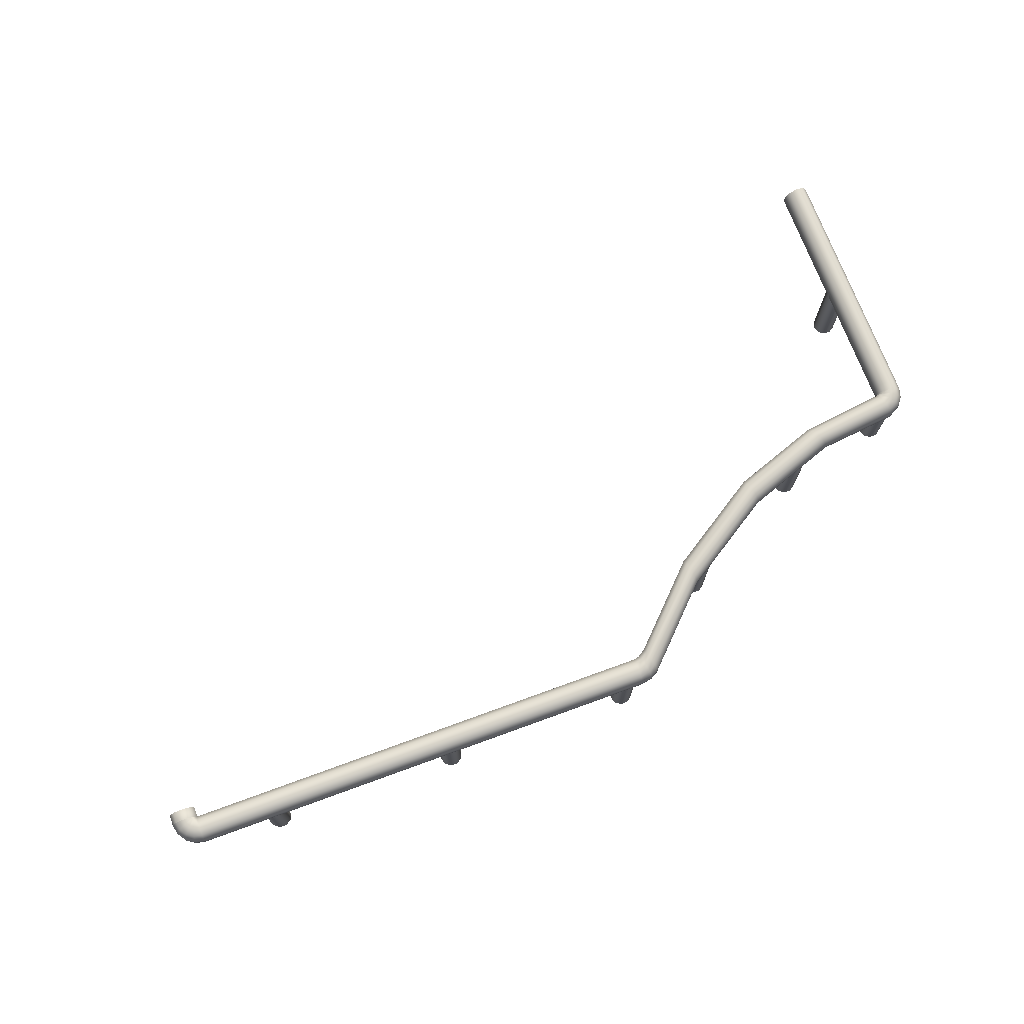
<metadata>
{"format":"obj","ext":"obj","renderer":"f3d","projection":"perspective","resolution":1024,"background":"white","views":[{"elev":72.5,"azim":-20.0,"up":"+Y"}]}
</metadata>
<code>
g Lan_can_1
v 0.82 0.1028 0.03033
v 0.8158 0.1029 -0.4459
v 0.831 0.09789 -0.447
v 0.8353 0.09788 0.03089
v 0.8198 0.1028 0.04648
v 0.8405 0.08488 -0.4476
v 0.835 0.09788 0.04835
v 0.8176 0.1028 0.05585
v 0.8447 0.08489 0.03123
v 0.8405 0.06881 -0.4476
v 0.8314 0.09788 0.06227
v 0.8119 0.1028 0.06365
v 0.8443 0.08489 0.04951
v 0.8447 0.06882 0.03123
v 0.831 0.05581 -0.447
v 0.8222 0.09788 0.07488
v 0.7988 0.1028 0.07076
v 0.84 0.08489 0.06623
v 0.8443 0.06883 0.04951
v 0.8353 0.05583 0.03089
v 0.8158 0.05084 -0.4459
v 0.82 0.05087 0.03033
v 0.835 0.05583 0.04835
v 0.8198 0.05087 0.04648
v 0.84 0.06883 0.06623
v 0.8314 0.05583 0.06227
v 0.8176 0.05087 0.05585
v 0.8286 0.08489 0.08182
v 0.8286 0.06883 0.08182
v 0.8222 0.05583 0.07488
v 0.8119 0.05087 0.06364
v 0.803 0.09788 0.08544
v 0.8056 0.08489 0.09452
v 0.8056 0.06883 0.09452
v 0.803 0.05583 0.08544
v 0.7988 0.05087 0.07076
v 0.6402 0.05087 0.08951
v 0.6476 0.09788 0.1029
v 0.6402 0.1028 0.08951
v 0.4673 0.1028 0.1513
v 0.6522 0.08489 0.1111
v 0.4715 0.09788 0.166
v 0.2869 0.1028 0.2672
v 0.6522 0.06883 0.1111
v 0.6476 0.05583 0.1029
v 0.2902 0.09788 0.2821
v 0.144 0.1028 0.4074
v 0.4741 0.08489 0.1751
v 0.4715 0.05583 0.166
v 0.4673 0.05087 0.1513
v 0.4741 0.06883 0.1751
v 0.2923 0.08489 0.2913
v 0.1477 0.09788 0.4242
v 0.2902 0.05583 0.2821
v 0.2869 0.05087 0.2672
v 0.2923 0.06883 0.2913
v 0.1477 0.05583 0.4242
v 0.144 0.05087 0.4074
v 0.129 0.05087 0.4188
v 0.15 0.08489 0.4346
v 0.15 0.06883 0.4346
v 0.1326 0.05583 0.434
v 0.1143 0.05087 0.4229
v 0.1348 0.06883 0.4434
v 0.1348 0.08489 0.4434
v 0.113 0.05583 0.4382
v 0.1326 0.09788 0.434
v 0.129 0.1028 0.4188
v 0.1129 0.06883 0.4476
v -0.7953 0.05583 0.4382
v -0.7953 0.05087 0.4229
v 0.113 0.09788 0.4382
v 0.1143 0.1028 0.4229
v -0.7953 0.1028 0.4229
v 0.1129 0.08489 0.4476
v -0.7953 0.09788 0.4382
v -0.8048 0.1028 0.421
v -0.7953 0.06883 0.4476
v -0.7953 0.08489 0.4476
v -0.8106 0.09788 0.4352
v -0.8128 0.1028 0.4157
v -0.8142 0.08489 0.4439
v -0.8236 0.09788 0.4265
v -0.8181 0.1028 0.4077
v -0.8323 0.09788 0.4135
v -0.8303 0.08489 0.4332
v -0.841 0.08489 0.4171
v -0.8142 0.06883 0.4439
v -0.8303 0.06883 0.4332
v -0.841 0.06883 0.4171
v -0.8106 0.05583 0.4352
v -0.8048 0.05087 0.421
v -0.8236 0.05583 0.4265
v -0.8323 0.05583 0.4135
v -0.8128 0.05087 0.4157
v -0.8181 0.05087 0.4077
v -0.841 0.06883 0.4171
v -0.8447 0.06883 0.3985
v -0.8447 0.08489 0.3985
v -0.841 0.08489 0.4171
v -0.8353 0.09788 0.3985
v -0.8323 0.09788 0.4135
v -0.82 0.1028 0.3985
v -0.8181 0.1028 0.4077
v -0.8048 0.09788 0.3985
v -0.804 0.09788 0.4018
v -0.8128 0.1028 0.4157
v -0.7953 0.08489 0.3985
v -0.802 0.09788 0.4049
v -0.8048 0.1028 0.421
v -0.7989 0.09788 0.4069
v -0.7953 0.1028 0.4229
v -0.7953 0.09788 0.4077
v 0.1143 0.1028 0.4229
v 0.113 0.09788 0.4077
v 0.1129 0.08489 0.3982
v -0.7977 0.07134 0.3985
v 0.1258 0.09788 0.4048
v 0.129 0.1028 0.4188
v 0.1238 0.08489 0.3962
v 0.1412 0.09788 0.3944
v 0.144 0.1028 0.4074
v 0.2869 0.1028 0.2672
v 0.1394 0.08489 0.3863
v 0.2836 0.09788 0.2523
v 0.4673 0.1028 0.1513
v 0.4631 0.09788 0.1367
v 0.6402 0.1028 0.08951
v 0.2815 0.08489 0.2431
v 0.1394 0.06883 0.3863
v 0.1238 0.06883 0.3962
v 0.1129 0.06883 0.3982
v 0.6327 0.09788 0.07617
v 0.4605 0.08489 0.1276
v 0.2815 0.06883 0.2431
v 0.1412 0.05583 0.3944
v 0.1258 0.05583 0.4048
v 0.7946 0.09788 0.05607
v 0.7988 0.1028 0.07076
v 0.8119 0.1028 0.06365
v 0.8015 0.09788 0.05241
v 0.8176 0.1028 0.05585
v 0.792 0.08489 0.04699
v 0.6281 0.08489 0.06793
v 0.4605 0.06883 0.1276
v 0.2836 0.05583 0.2523
v 0.8037 0.09788 0.04943
v 0.8198 0.1028 0.04648
v 0.7951 0.08489 0.04546
v 0.792 0.06883 0.04699
v 0.6281 0.06883 0.06793
v 0.8047 0.09788 0.0446
v 0.82 0.1028 0.03033
v 0.7951 0.08489 0.04546
v 0.7951 0.06883 0.04546
v 0.8048 0.09788 0.02977
v 0.8158 0.1029 -0.4459
v 0.7953 0.08489 0.04344
v 0.4631 0.05583 0.1367
v 0.7946 0.05583 0.05607
v 0.7951 0.06883 0.04546
v 0.6327 0.05583 0.07617
v 0.8015 0.05583 0.05241
v 0.7988 0.05087 0.07076
v 0.6402 0.05087 0.08951
v 0.4673 0.05087 0.1513
v 0.2869 0.05087 0.2672
v 0.144 0.05087 0.4074
v 0.8119 0.05087 0.06364
v 0.129 0.05087 0.4188
v 0.8037 0.05583 0.04943
v 0.8176 0.05087 0.05585
v 0.113 0.05583 0.4077
v 0.1143 0.05087 0.4229
v -0.7953 0.05087 0.4229
v -0.7953 0.05583 0.4077
v -0.8048 0.05087 0.421
v -0.7989 0.05583 0.4069
v -0.8128 0.05087 0.4157
v -0.802 0.05583 0.4049
v -0.8181 0.05087 0.4077
v -0.804 0.05583 0.4018
v -0.8048 0.05583 0.3985
v 0.7953 0.06883 0.04344
v 0.8047 0.05583 0.0446
v 0.8198 0.05087 0.04648
v 0.7953 0.08489 0.02942
v 0.8048 0.05583 0.02977
v 0.82 0.05087 0.03033
v 0.7953 0.06883 0.02942
v 0.8006 0.09791 -0.4448
v 0.8158 0.07685 -0.4459
v 0.831 0.09789 -0.447
v 0.8405 0.08488 -0.4476
v 0.8405 0.06881 -0.4476
v 0.831 0.05581 -0.447
v 0.8158 0.05084 -0.4459
v 0.8006 0.0558 -0.4448
v 0.7912 0.08489 -0.4441
v 0.7912 0.0688 -0.4441
v -0.8323 0.05583 0.4135
v -0.8447 0.06883 0.3985
v -0.841 0.06883 0.4171
v -0.8353 0.05583 0.3985
v -0.8181 0.05087 0.4077
v -0.82 0.05087 0.3985
v -0.804 0.05583 0.4018
v -0.8048 0.05583 0.3985
v -0.82 0.05087 0.3985
v -0.8181 0.05087 0.4077
v -0.82 0.1028 0.3985
v -0.82 0.1028 0.3786
v -0.8048 0.09788 0.3786
v -0.8048 0.09788 0.3985
v -0.7953 0.08489 0.3786
v -0.7953 0.08489 0.3985
v -0.7977 0.07134 0.3786
v -0.7977 0.07134 0.3985
v -0.8048 0.05583 0.3786
v -0.8048 0.05583 0.3985
v -0.82 0.05087 0.3786
v -0.82 0.05087 0.3985
v -0.8353 0.09788 0.3985
v -0.82 0.1028 0.3786
v -0.82 0.1028 0.3985
v -0.8353 0.09788 0.3786
v -0.8447 0.08489 0.3985
v -0.8211 0.07605 0.3786
v -0.8048 0.09788 0.3786
v -0.7953 0.08489 0.3786
v -0.7977 0.07134 0.3786
v -0.8048 0.05583 0.3786
v -0.82 0.05087 0.3786
v -0.8447 0.08489 0.3786
v -0.8447 0.06883 0.3985
v -0.8447 0.06883 0.3786
v -0.8353 0.05583 0.3985
v -0.8353 0.05583 0.3786
v -0.82 0.05087 0.3985
v 0.7964 -0.1029 -0.2177
v 0.7923 0.07894 -0.2049
v 0.7923 -0.1029 -0.2049
v 0.7964 0.07894 -0.2177
v 0.8073 -0.1029 -0.2255
v 0.8139 0.07894 -0.2049
v 0.7964 0.07894 -0.1922
v 0.8073 0.07894 -0.1844
v 0.8206 0.07894 -0.1844
v 0.8314 0.07894 -0.1922
v 0.8356 0.07894 -0.2049
v 0.8073 0.07894 -0.2255
v 0.8206 -0.1029 -0.2255
v 0.8206 0.07894 -0.2255
v 0.8314 -0.1029 -0.2177
v 0.8314 0.07894 -0.2177
v 0.8356 -0.1029 -0.2049
v 0.7923 -0.1029 -0.2049
v 0.7923 0.07894 -0.2049
v 0.7964 0.07894 -0.1922
v 0.7964 -0.1029 -0.1922
v 0.8073 0.07894 -0.1844
v 0.8139 -0.1029 -0.2049
v 0.7964 -0.1029 -0.2177
v 0.8073 -0.1029 -0.2255
v 0.8206 -0.1029 -0.2255
v 0.8314 -0.1029 -0.2177
v 0.8356 -0.1029 -0.2049
v 0.8073 -0.1029 -0.1844
v 0.8206 0.07894 -0.1844
v 0.8206 -0.1029 -0.1844
v 0.8314 0.07894 -0.1922
v 0.8314 -0.1029 -0.1922
v 0.8356 0.07894 -0.2049
v 0.7944 -0.1029 0.04229
v 0.7903 0.07894 0.05501
v 0.7903 -0.1029 0.05501
v 0.7944 0.07894 0.04229
v 0.8052 -0.1029 0.03443
v 0.8119 0.07894 0.05501
v 0.7944 0.07894 0.06772
v 0.8052 0.07894 0.07558
v 0.8186 0.07894 0.07558
v 0.8294 0.07894 0.06772
v 0.8335 0.07894 0.05501
v 0.8052 0.07894 0.03443
v 0.8186 -0.1029 0.03443
v 0.8186 0.07894 0.03443
v 0.8294 -0.1029 0.04229
v 0.8294 0.07894 0.04229
v 0.8335 -0.1029 0.05501
v 0.7903 -0.1029 0.05501
v 0.7903 0.07894 0.05501
v 0.7944 0.07894 0.06772
v 0.7944 -0.1029 0.06772
v 0.8052 0.07894 0.07558
v 0.8119 -0.1029 0.05501
v 0.7944 -0.1029 0.04229
v 0.8052 -0.1029 0.03443
v 0.8186 -0.1029 0.03443
v 0.8294 -0.1029 0.04229
v 0.8335 -0.1029 0.05501
v 0.8052 -0.1029 0.07558
v 0.8186 0.07894 0.07558
v 0.8186 -0.1029 0.07558
v 0.8294 0.07894 0.06772
v 0.8294 -0.1029 0.06772
v 0.8335 0.07894 0.05501
v 0.5695 -0.1029 0.09605
v 0.5654 0.07894 0.1088
v 0.5654 -0.1029 0.1088
v 0.5695 0.07894 0.09605
v 0.5803 -0.1029 0.08819
v 0.587 0.07894 0.1088
v 0.5695 0.07894 0.1215
v 0.5803 0.07894 0.1293
v 0.5937 0.07894 0.1293
v 0.6045 0.07894 0.1215
v 0.6086 0.07894 0.1088
v 0.5803 0.07894 0.08819
v 0.5937 -0.1029 0.08819
v 0.5937 0.07894 0.08819
v 0.6045 -0.1029 0.09605
v 0.6045 0.07894 0.09605
v 0.6086 -0.1029 0.1088
v 0.5654 -0.1029 0.1088
v 0.5654 0.07894 0.1088
v 0.5695 0.07894 0.1215
v 0.5695 -0.1029 0.1215
v 0.5803 0.07894 0.1293
v 0.587 -0.1029 0.1088
v 0.5695 -0.1029 0.09605
v 0.5803 -0.1029 0.08819
v 0.5937 -0.1029 0.08819
v 0.6045 -0.1029 0.09605
v 0.6086 -0.1029 0.1088
v 0.5803 -0.1029 0.1293
v 0.5937 0.07894 0.1293
v 0.5937 -0.1029 0.1293
v 0.6045 0.07894 0.1215
v 0.6045 -0.1029 0.1215
v 0.6086 0.07894 0.1088
v 0.3004 -0.1029 0.2369
v 0.2963 0.07894 0.2496
v 0.2963 -0.1029 0.2496
v 0.3004 0.07894 0.2369
v 0.3112 -0.1029 0.229
v 0.3179 0.07894 0.2496
v 0.3004 0.07894 0.2623
v 0.3112 0.07894 0.2702
v 0.3246 0.07894 0.2702
v 0.3354 0.07894 0.2623
v 0.3395 0.07894 0.2496
v 0.3112 0.07894 0.229
v 0.3246 -0.1029 0.229
v 0.3246 0.07894 0.229
v 0.3354 -0.1029 0.2369
v 0.3354 0.07894 0.2369
v 0.3395 -0.1029 0.2496
v 0.2963 -0.1029 0.2496
v 0.2963 0.07894 0.2496
v 0.3004 0.07894 0.2623
v 0.3004 -0.1029 0.2623
v 0.3112 0.07894 0.2702
v 0.3179 -0.1029 0.2496
v 0.3004 -0.1029 0.2369
v 0.3112 -0.1029 0.229
v 0.3246 -0.1029 0.229
v 0.3354 -0.1029 0.2369
v 0.3395 -0.1029 0.2496
v 0.3112 -0.1029 0.2702
v 0.3246 0.07894 0.2702
v 0.3246 -0.1029 0.2702
v 0.3354 0.07894 0.2623
v 0.3354 -0.1029 0.2623
v 0.3395 0.07894 0.2496
v 0.06994 -0.1029 0.4088
v 0.0658 0.07894 0.4215
v 0.0658 -0.1029 0.4215
v 0.06994 0.07894 0.4088
v 0.08075 -0.1029 0.401
v 0.08744 0.07894 0.4215
v 0.06994 0.07894 0.4342
v 0.08075 0.07894 0.4421
v 0.09412 0.07894 0.4421
v 0.1049 0.07894 0.4342
v 0.1091 0.07894 0.4215
v 0.08075 0.07894 0.401
v 0.09412 -0.1029 0.401
v 0.09412 0.07894 0.401
v 0.1049 -0.1029 0.4088
v 0.1049 0.07894 0.4088
v 0.1091 -0.1029 0.4215
v 0.0658 -0.1029 0.4215
v 0.0658 0.07894 0.4215
v 0.06994 0.07894 0.4342
v 0.06994 -0.1029 0.4342
v 0.08075 0.07894 0.4421
v 0.08744 -0.1029 0.4215
v 0.06994 -0.1029 0.4088
v 0.08075 -0.1029 0.401
v 0.09412 -0.1029 0.401
v 0.1049 -0.1029 0.4088
v 0.1091 -0.1029 0.4215
v 0.08075 -0.1029 0.4421
v 0.09412 0.07894 0.4421
v 0.09412 -0.1029 0.4421
v 0.1049 0.07894 0.4342
v 0.1049 -0.1029 0.4342
v 0.1091 0.07894 0.4215
v -0.305 -0.1029 0.4088
v -0.3091 0.07894 0.4215
v -0.3091 -0.1029 0.4215
v -0.305 0.07894 0.4088
v -0.2942 -0.1029 0.401
v -0.2875 0.07894 0.4215
v -0.305 0.07894 0.4342
v -0.2942 0.07894 0.4421
v -0.2808 0.07894 0.4421
v -0.27 0.07894 0.4342
v -0.2659 0.07894 0.4215
v -0.2942 0.07894 0.401
v -0.2808 -0.1029 0.401
v -0.2808 0.07894 0.401
v -0.27 -0.1029 0.4088
v -0.27 0.07894 0.4088
v -0.2659 -0.1029 0.4215
v -0.3091 -0.1029 0.4215
v -0.3091 0.07894 0.4215
v -0.305 0.07894 0.4342
v -0.305 -0.1029 0.4342
v -0.2942 0.07894 0.4421
v -0.2875 -0.1029 0.4215
v -0.305 -0.1029 0.4088
v -0.2942 -0.1029 0.401
v -0.2808 -0.1029 0.401
v -0.27 -0.1029 0.4088
v -0.2659 -0.1029 0.4215
v -0.2942 -0.1029 0.4421
v -0.2808 0.07894 0.4421
v -0.2808 -0.1029 0.4421
v -0.27 0.07894 0.4342
v -0.27 -0.1029 0.4342
v -0.2659 0.07894 0.4215
v -0.675 -0.1029 0.4088
v -0.6791 0.07894 0.4215
v -0.6791 -0.1029 0.4215
v -0.675 0.07894 0.4088
v -0.6642 -0.1029 0.401
v -0.6575 0.07894 0.4215
v -0.675 0.07894 0.4342
v -0.6642 0.07894 0.4421
v -0.6508 0.07894 0.4421
v -0.64 0.07894 0.4342
v -0.6358 0.07894 0.4215
v -0.6642 0.07894 0.401
v -0.6508 -0.1029 0.401
v -0.6508 0.07894 0.401
v -0.64 -0.1029 0.4088
v -0.64 0.07894 0.4088
v -0.6358 -0.1029 0.4215
v -0.6791 -0.1029 0.4215
v -0.6791 0.07894 0.4215
v -0.675 0.07894 0.4342
v -0.675 -0.1029 0.4342
v -0.6642 0.07894 0.4421
v -0.6575 -0.1029 0.4215
v -0.675 -0.1029 0.4088
v -0.6642 -0.1029 0.401
v -0.6508 -0.1029 0.401
v -0.64 -0.1029 0.4088
v -0.6358 -0.1029 0.4215
v -0.6642 -0.1029 0.4421
v -0.6508 0.07894 0.4421
v -0.6508 -0.1029 0.4421
v -0.64 0.07894 0.4342
v -0.64 -0.1029 0.4342
v -0.6358 0.07894 0.4215
g Lan_can_1_0
f 3 2 1
f 4 3 1
f 4 1 5
f 6 3 4
f 7 4 5
f 7 5 8
f 9 6 4
f 9 4 7
f 10 6 9
f 11 7 8
f 11 8 12
f 13 9 7
f 13 7 11
f 14 10 9
f 14 9 13
f 15 10 14
f 16 11 12
f 16 12 17
f 18 13 11
f 18 11 16
f 19 14 13
f 19 13 18
f 20 15 14
f 20 14 19
f 21 15 20
f 22 21 20
f 22 20 23
f 23 20 19
f 24 22 23
f 25 19 18
f 23 19 25
f 24 23 26
f 26 23 25
f 27 24 26
f 28 18 16
f 25 18 28
f 26 25 29
f 29 25 28
f 27 26 30
f 30 26 29
f 31 27 30
f 28 16 32
f 32 16 17
f 29 28 33
f 33 28 32
f 30 29 34
f 34 29 33
f 31 30 35
f 35 30 34
f 36 31 35
f 36 35 37
f 32 17 38
f 17 39 38
f 38 39 40
f 33 32 41
f 32 38 41
f 42 38 40
f 41 38 42
f 42 40 43
f 34 33 44
f 33 41 44
f 35 34 45
f 35 45 37
f 34 44 45
f 46 42 43
f 46 43 47
f 48 41 42
f 44 41 48
f 48 42 46
f 37 45 49
f 50 37 49
f 45 44 51
f 51 44 48
f 49 45 51
f 52 48 46
f 51 48 52
f 53 46 47
f 52 46 53
f 50 49 54
f 55 50 54
f 49 51 56
f 56 51 52
f 54 49 56
f 55 54 57
f 58 55 57
f 59 58 57
f 56 52 60
f 60 52 53
f 54 56 61
f 57 54 61
f 61 56 60
f 62 59 57
f 62 57 61
f 63 59 62
f 64 61 60
f 64 62 61
f 65 60 53
f 65 64 60
f 66 63 62
f 66 62 64
f 67 65 53
f 67 53 47
f 68 67 47
f 69 64 65
f 69 66 64
f 63 66 70
f 71 63 70
f 72 67 68
f 73 72 68
f 72 73 74
f 75 65 67
f 72 75 67
f 75 69 65
f 76 72 74
f 75 72 76
f 74 77 76
f 66 69 78
f 70 66 78
f 69 75 79
f 79 75 76
f 78 69 79
f 77 80 76
f 76 80 79
f 77 81 80
f 79 82 78
f 80 82 79
f 81 83 80
f 80 83 82
f 81 84 83
f 84 85 83
f 83 85 86
f 83 86 82
f 85 87 86
f 82 88 78
f 78 88 70
f 82 86 88
f 86 87 89
f 86 89 88
f 87 90 89
f 88 91 70
f 88 89 91
f 70 91 71
f 91 92 71
f 89 90 93
f 89 93 91
f 91 93 92
f 90 94 93
f 93 95 92
f 93 94 95
f 94 96 95
f 99 98 97
f 100 99 97
f 101 99 100
f 102 101 100
f 103 101 102
f 104 103 102
f 105 103 104
f 106 105 104
f 106 104 107
f 108 105 106
f 109 106 107
f 108 106 109
f 109 107 110
f 111 109 110
f 108 109 111
f 111 110 112
f 113 111 112
f 108 111 113
f 112 114 113
f 113 115 108
f 114 115 113
f 115 116 108
f 108 116 117
f 115 114 118
f 114 119 118
f 116 115 120
f 115 118 120
f 118 119 121
f 119 122 121
f 122 123 121
f 118 121 124
f 120 118 124
f 123 125 121
f 121 125 124
f 123 126 125
f 126 127 125
f 126 128 127
f 125 129 124
f 125 127 129
f 120 124 130
f 124 129 130
f 116 120 131
f 131 120 130
f 132 116 131
f 116 132 117
f 128 133 127
f 127 134 129
f 127 133 134
f 129 135 130
f 129 134 135
f 131 130 136
f 130 135 136
f 132 131 137
f 137 131 136
f 138 133 128
f 139 138 128
f 139 140 138
f 140 141 138
f 140 142 141
f 138 143 133
f 138 141 143
f 133 144 134
f 143 144 133
f 134 145 135
f 134 144 145
f 135 146 136
f 135 145 146
f 142 147 141
f 142 148 147
f 141 149 143
f 141 147 149
f 143 150 144
f 143 149 150
f 144 151 145
f 150 151 144
f 148 152 147
f 148 153 152
f 147 154 149
f 147 152 154
f 149 155 150
f 149 154 155
f 153 156 152
f 153 157 156
f 152 158 154
f 152 156 158
f 145 151 159
f 145 159 146
f 150 160 151
f 150 155 160
f 154 161 155
f 154 158 161
f 151 162 159
f 160 162 151
f 155 163 160
f 155 161 163
f 160 164 162
f 160 163 164
f 164 165 162
f 162 165 166
f 159 162 166
f 159 166 167
f 146 159 167
f 146 167 168
f 136 146 168
f 136 168 137
f 163 169 164
f 168 170 137
f 163 171 169
f 171 172 169
f 161 171 163
f 137 170 173
f 170 174 173
f 173 132 137
f 173 174 175
f 132 173 176
f 176 173 175
f 175 177 176
f 117 132 176
f 177 178 176
f 178 117 176
f 177 179 178
f 179 180 178
f 180 117 178
f 179 181 180
f 181 182 180
f 182 117 180
f 183 117 182
f 161 184 171
f 158 184 161
f 184 185 171
f 171 185 172
f 185 186 172
f 158 187 184
f 156 187 158
f 185 188 186
f 188 189 186
f 184 190 185
f 187 190 184
f 190 188 185
f 156 191 187
f 157 191 156
f 157 192 191
f 193 192 157
f 194 192 193
f 195 192 194
f 196 192 195
f 197 192 196
f 198 197 189
f 188 198 189
f 198 192 197
f 191 199 187
f 187 199 190
f 191 192 199
f 200 198 188
f 190 200 188
f 199 200 190
f 200 192 198
f 199 192 200
f 203 202 201
f 202 204 201
f 201 204 205
f 204 206 205
f 209 208 207
f 210 209 207
f 213 212 211
f 214 213 211
f 215 213 214
f 216 215 214
f 217 215 216
f 218 217 216
f 219 217 218
f 220 219 218
f 221 219 220
f 222 221 220
f 225 224 223
f 224 226 223
f 223 226 227
f 224 228 226
f 229 228 224
f 230 228 229
f 231 228 230
f 232 228 231
f 233 228 232
f 226 234 227
f 226 228 234
f 227 234 235
f 234 236 235
f 234 228 236
f 235 236 237
f 238 228 233
f 236 228 238
f 236 238 237
f 238 233 239
f 237 238 239
f 242 241 240
f 241 243 240
f 240 243 244
f 241 245 243
f 246 245 241
f 247 245 246
f 248 245 247
f 249 245 248
f 250 245 249
f 243 251 244
f 243 245 251
f 244 251 252
f 251 253 252
f 251 245 253
f 252 253 254
f 255 245 250
f 253 245 255
f 253 255 254
f 255 250 256
f 254 255 256
f 259 258 257
f 260 259 257
f 261 259 260
f 257 262 260
f 263 262 257
f 264 262 263
f 265 262 264
f 266 262 265
f 267 262 266
f 268 261 260
f 260 262 268
f 269 261 268
f 270 269 268
f 268 262 270
f 271 269 270
f 272 262 267
f 270 262 272
f 272 271 270
f 267 273 272
f 273 271 272
f 276 275 274
f 275 277 274
f 274 277 278
f 275 279 277
f 280 279 275
f 281 279 280
f 282 279 281
f 283 279 282
f 284 279 283
f 277 285 278
f 277 279 285
f 278 285 286
f 285 287 286
f 285 279 287
f 286 287 288
f 289 279 284
f 287 279 289
f 287 289 288
f 289 284 290
f 288 289 290
f 293 292 291
f 294 293 291
f 295 293 294
f 291 296 294
f 297 296 291
f 298 296 297
f 299 296 298
f 300 296 299
f 301 296 300
f 302 295 294
f 294 296 302
f 303 295 302
f 304 303 302
f 302 296 304
f 305 303 304
f 306 296 301
f 304 296 306
f 306 305 304
f 301 307 306
f 307 305 306
f 310 309 308
f 309 311 308
f 308 311 312
f 309 313 311
f 314 313 309
f 315 313 314
f 316 313 315
f 317 313 316
f 318 313 317
f 311 319 312
f 311 313 319
f 312 319 320
f 319 321 320
f 319 313 321
f 320 321 322
f 323 313 318
f 321 313 323
f 321 323 322
f 323 318 324
f 322 323 324
f 327 326 325
f 328 327 325
f 329 327 328
f 325 330 328
f 331 330 325
f 332 330 331
f 333 330 332
f 334 330 333
f 335 330 334
f 336 329 328
f 328 330 336
f 337 329 336
f 338 337 336
f 336 330 338
f 339 337 338
f 340 330 335
f 338 330 340
f 340 339 338
f 335 341 340
f 341 339 340
f 344 343 342
f 343 345 342
f 342 345 346
f 343 347 345
f 348 347 343
f 349 347 348
f 350 347 349
f 351 347 350
f 352 347 351
f 345 353 346
f 345 347 353
f 346 353 354
f 353 355 354
f 353 347 355
f 354 355 356
f 357 347 352
f 355 347 357
f 355 357 356
f 357 352 358
f 356 357 358
f 361 360 359
f 362 361 359
f 363 361 362
f 359 364 362
f 365 364 359
f 366 364 365
f 367 364 366
f 368 364 367
f 369 364 368
f 370 363 362
f 362 364 370
f 371 363 370
f 372 371 370
f 370 364 372
f 373 371 372
f 374 364 369
f 372 364 374
f 374 373 372
f 369 375 374
f 375 373 374
f 378 377 376
f 377 379 376
f 376 379 380
f 377 381 379
f 382 381 377
f 383 381 382
f 384 381 383
f 385 381 384
f 386 381 385
f 379 387 380
f 379 381 387
f 380 387 388
f 387 389 388
f 387 381 389
f 388 389 390
f 391 381 386
f 389 381 391
f 389 391 390
f 391 386 392
f 390 391 392
f 395 394 393
f 396 395 393
f 397 395 396
f 393 398 396
f 399 398 393
f 400 398 399
f 401 398 400
f 402 398 401
f 403 398 402
f 404 397 396
f 396 398 404
f 405 397 404
f 406 405 404
f 404 398 406
f 407 405 406
f 408 398 403
f 406 398 408
f 408 407 406
f 403 409 408
f 409 407 408
f 412 411 410
f 411 413 410
f 410 413 414
f 411 415 413
f 416 415 411
f 417 415 416
f 418 415 417
f 419 415 418
f 420 415 419
f 413 421 414
f 413 415 421
f 414 421 422
f 421 423 422
f 421 415 423
f 422 423 424
f 425 415 420
f 423 415 425
f 423 425 424
f 425 420 426
f 424 425 426
f 429 428 427
f 430 429 427
f 431 429 430
f 427 432 430
f 433 432 427
f 434 432 433
f 435 432 434
f 436 432 435
f 437 432 436
f 438 431 430
f 430 432 438
f 439 431 438
f 440 439 438
f 438 432 440
f 441 439 440
f 442 432 437
f 440 432 442
f 442 441 440
f 437 443 442
f 443 441 442
f 446 445 444
f 445 447 444
f 444 447 448
f 445 449 447
f 450 449 445
f 451 449 450
f 452 449 451
f 453 449 452
f 454 449 453
f 447 455 448
f 447 449 455
f 448 455 456
f 455 457 456
f 455 449 457
f 456 457 458
f 459 449 454
f 457 449 459
f 457 459 458
f 459 454 460
f 458 459 460
f 463 462 461
f 464 463 461
f 465 463 464
f 461 466 464
f 467 466 461
f 468 466 467
f 469 466 468
f 470 466 469
f 471 466 470
f 472 465 464
f 464 466 472
f 473 465 472
f 474 473 472
f 472 466 474
f 475 473 474
f 476 466 471
f 474 466 476
f 476 475 474
f 471 477 476
f 477 475 476

</code>
